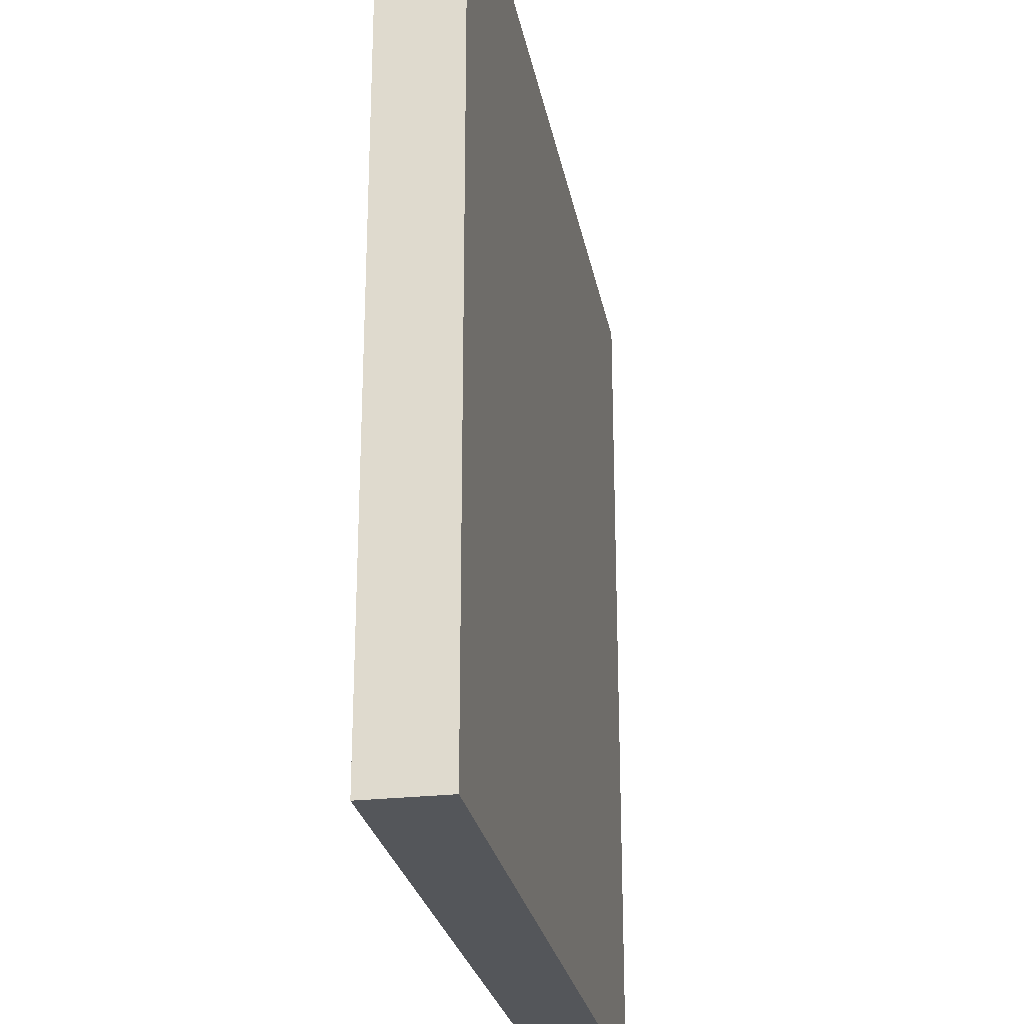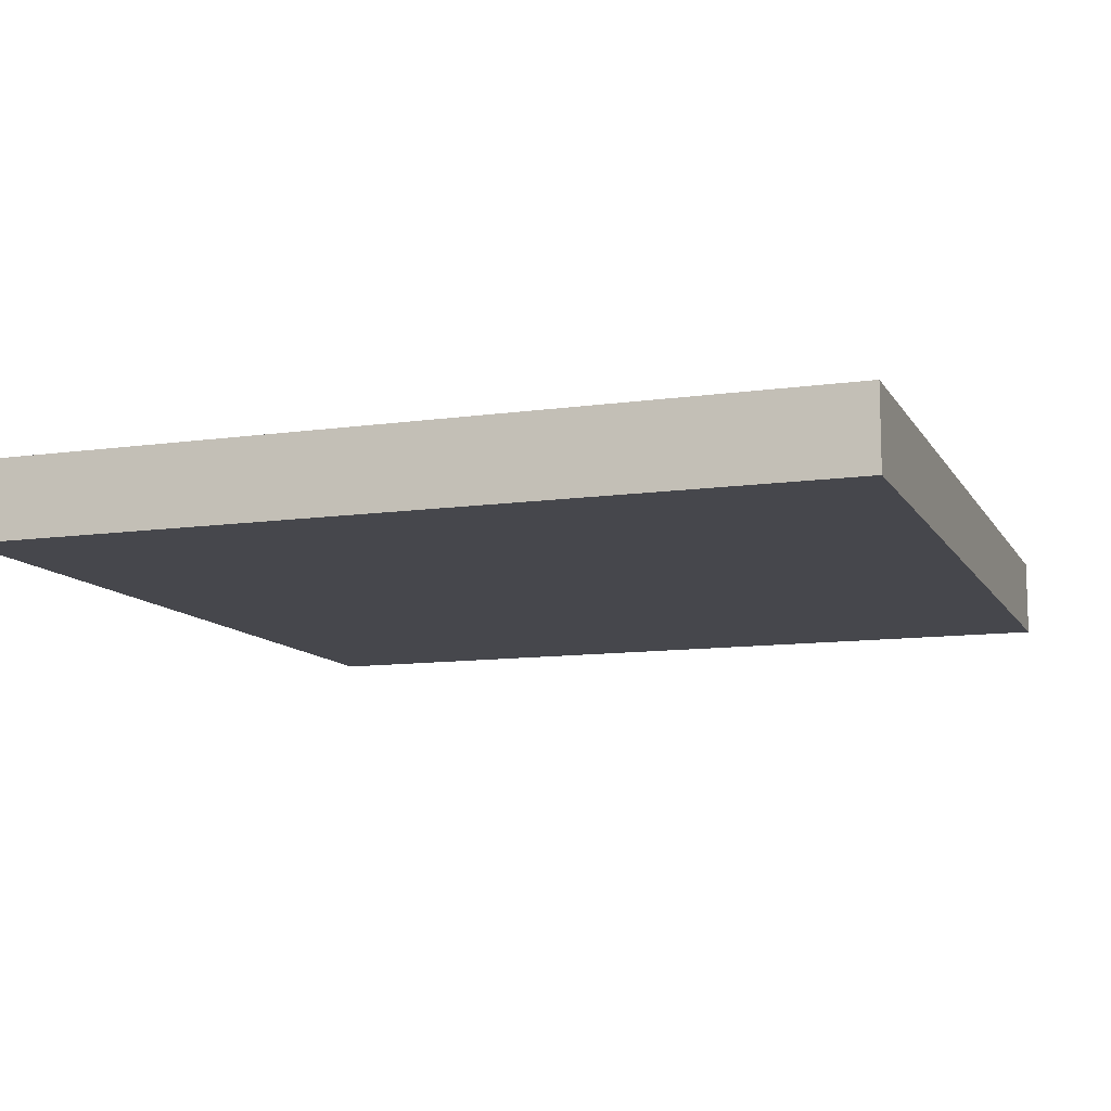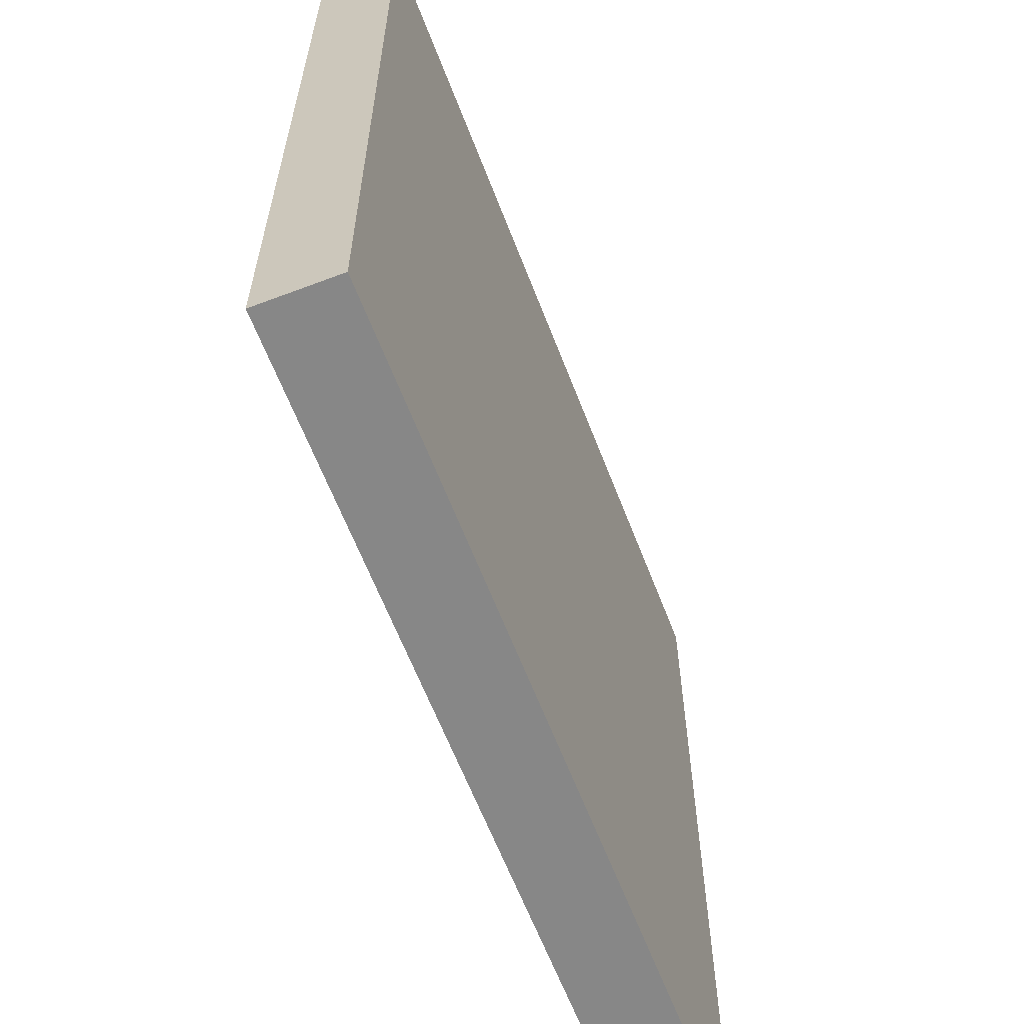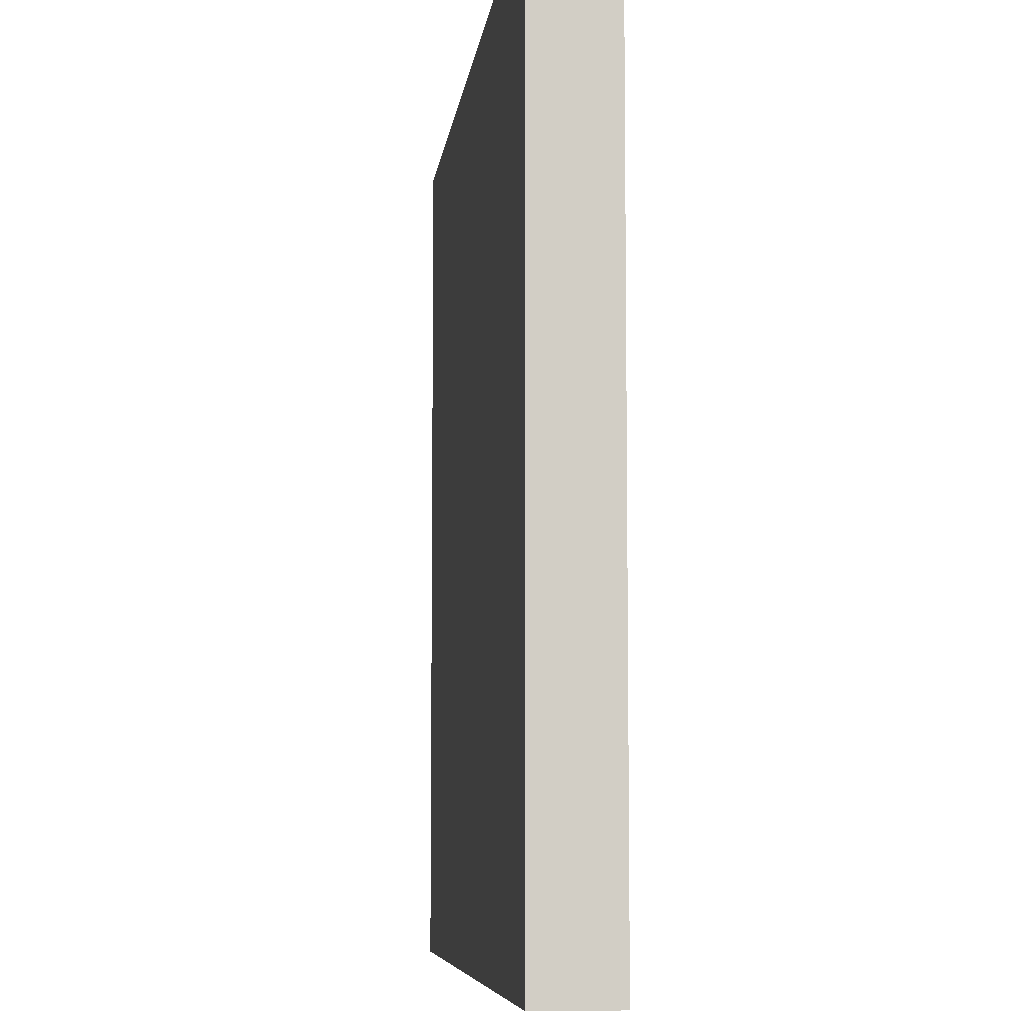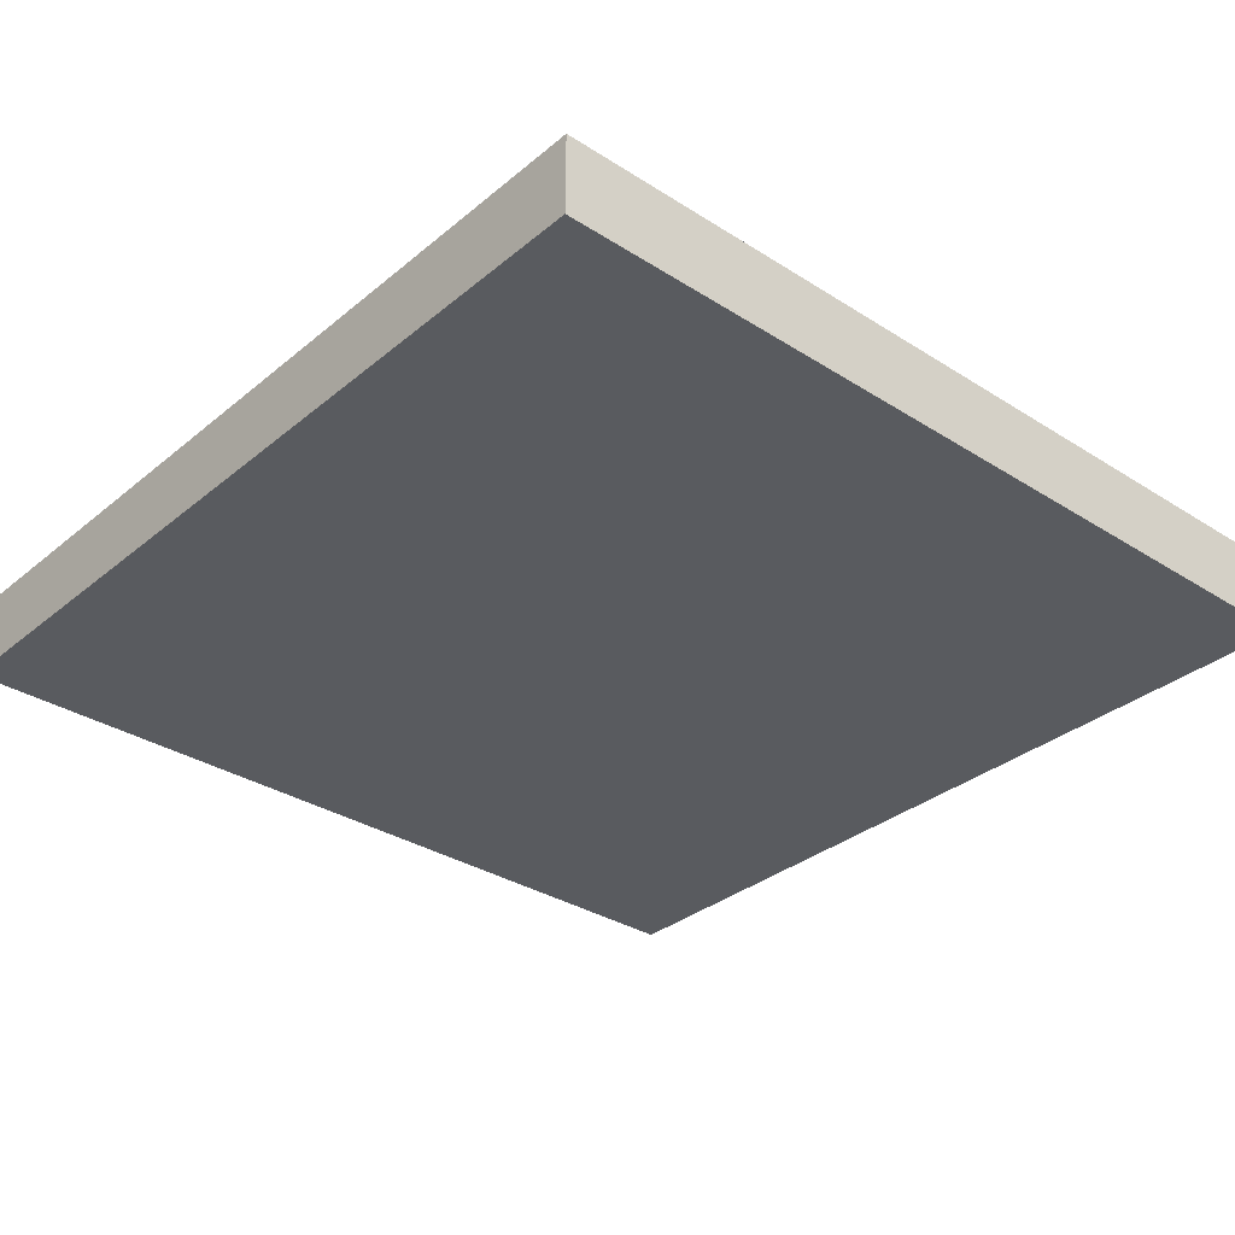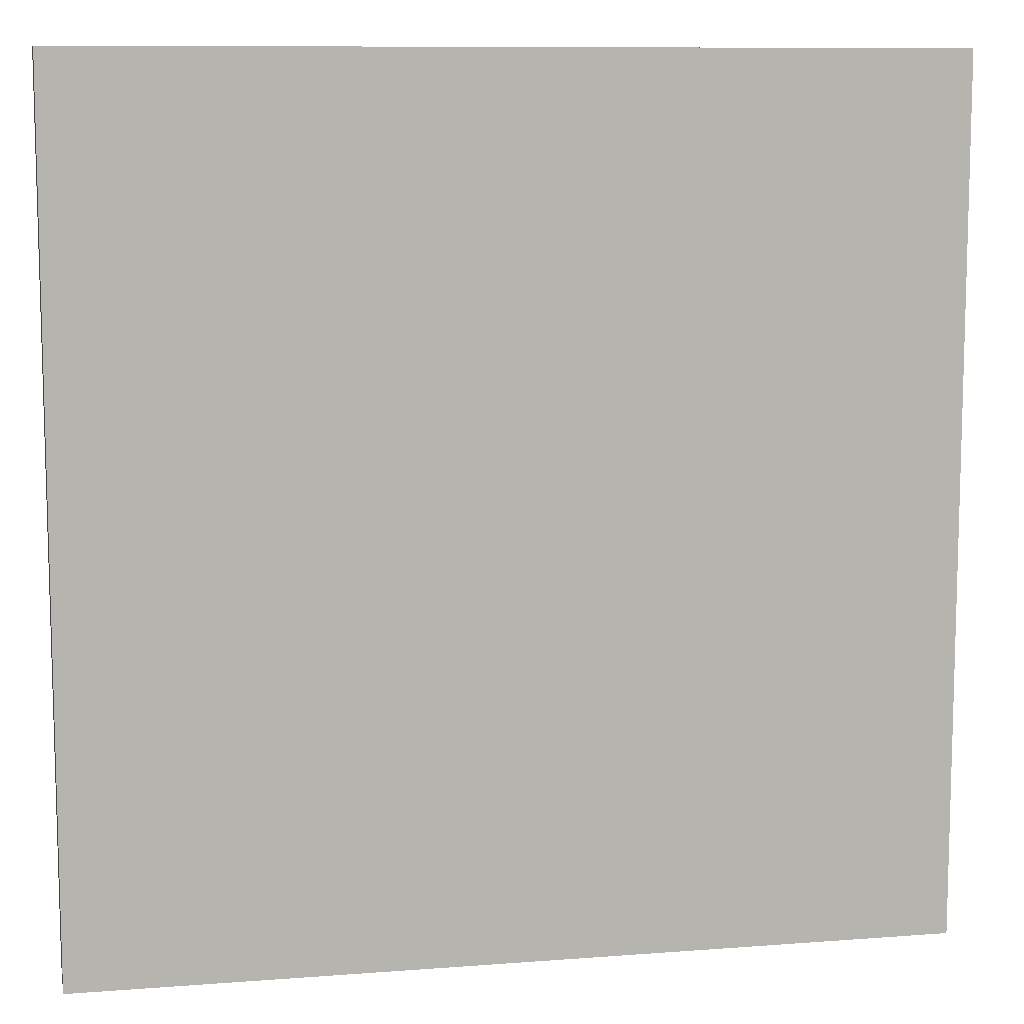
<metadata>
{"format":"obj","ext":"obj","renderer":"f3d","projection":"perspective","resolution":1024,"background":"white","views":[{"elev":-25.7,"azim":100.3,"up":"+Z"},{"elev":-10.9,"azim":109.4,"up":"+Y"},{"elev":-62.6,"azim":-69.0,"up":"+Z"},{"elev":-7.0,"azim":-96.6,"up":"+Z"},{"elev":-32.7,"azim":-131.4,"up":"+Y"},{"elev":9.7,"azim":-11.3,"up":"+Z"}]}
</metadata>
<code>
o
v -3.2 0 3.2
v -3.2 0 -3.3
v -3.2 0.4 3.2
v -3.2 0.4 -3.3
v -3.2 0.6 3.2
v -3.2 0.6 -3.3
v 3.3 0 3.2
v 3.3 0 -3.3
v 3.3 0.4 3.2
v 3.3 0.4 -3.3
v 3.3 0.6 3.2
v 3.3 0.6 -3.3
v -3.2 0 3.2
v -3.2 0.4 3.2
v -3.2 0.6 3.2
v 3.3 0 3.2
v 3.3 0.4 3.2
v 3.3 0.6 3.2
v -3.2 0 -3.3
v -3.2 0.4 -3.3
v -3.2 0.6 -3.3
v -0.4 0.5 -3.3
v -0.4 0.6 -3.3
v -0.3 0.5 -3.3
v -0.3 0.6 -3.3
v 0.3 0.5 -3.3
v 0.3 0.6 -3.3
v 0.4 0.5 -3.3
v 0.4 0.6 -3.3
v 3.3 0 -3.3
v 3.3 0.4 -3.3
v 3.3 0.6 -3.3
v -3.2 0 3.2
v 3.3 0 3.2
v -3.2 0 -3.3
v 3.3 0 -3.3
v -3.2 0.6 3.2
v 3.3 0.6 3.2
v -0.1 0.6 -0.6
v 0 0.6 -0.6
v -0.2 0.6 -0.7
v -0.1 0.6 -0.7
v 0 0.6 -0.7
v 0.2 0.6 -0.7
v 0.1 0.6 -0.8
v 0.2 0.6 -0.8
v 0.3 0.6 -0.8
v -0.3 0.6 -1
v -0.2 0.6 -1
v -0.1 0.6 -1
v 0 0.6 -1
v 0.1 0.6 -1
v 0.2 0.6 -1.1
v 0.3 0.6 -1.1
v 0.4 0.6 -1.1
v -0.3 0.6 -1.2
v -0.2 0.6 -1.2
v -0.1 0.6 -1.2
v -0.3 0.6 -1.3
v -0.2 0.6 -1.3
v -0.1 0.6 -1.3
v 0.3 0.6 -1.3
v 0.4 0.6 -1.3
v 0.5 0.6 -1.3
v -0.4 0.6 -1.4
v -0.3 0.6 -1.4
v -0.2 0.6 -1.4
v 0.1 0.6 -1.4
v 0.2 0.6 -1.4
v 0.1 0.6 -1.5
v 0.2 0.6 -1.5
v -0.4 0.6 -1.6
v -0.3 0.6 -1.6
v -0.2 0.6 -1.6
v -0.4 0.6 -1.7
v -0.3 0.6 -1.7
v -0.2 0.6 -1.7
v 0.3 0.6 -1.7
v 0.4 0.6 -1.7
v 0.5 0.6 -1.7
v -0.4 0.6 -1.8
v -0.3 0.6 -1.8
v -0.2 0.6 -1.8
v -0.4 0.6 -1.9
v -0.3 0.6 -1.9
v -0.2 0.6 -1.9
v -0.4 0.6 -2
v -0.3 0.6 -2
v -0.2 0.6 -2
v -0.4 0.6 -2.1
v -0.3 0.6 -2.1
v -0.2 0.6 -2.1
v 0.3 0.6 -2.1
v 0.4 0.6 -2.1
v 0.5 0.6 -2.1
v 0.3 0.6 -2.2
v 0.4 0.6 -2.2
v 0.5 0.6 -2.2
v 0.3 0.6 -2.3
v 0.4 0.6 -2.3
v 0.5 0.6 -2.3
v -0.4 0.6 -2.4
v -0.3 0.6 -2.4
v -0.2 0.6 -2.4
v 0.3 0.6 -2.5
v 0.4 0.6 -2.5
v 0.5 0.6 -2.5
v -0.4 0.6 -2.6
v -0.3 0.6 -2.6
v -0.2 0.6 -2.6
v -0.4 0.6 -2.7
v -0.3 0.6 -2.7
v -0.2 0.6 -2.7
v 0.3 0.6 -2.7
v 0.4 0.6 -2.7
v 0.5 0.6 -2.7
v -0.4 0.6 -3
v -0.3 0.6 -3
v -0.2 0.6 -3
v 0.3 0.6 -3.1
v 0.4 0.6 -3.1
v 0.5 0.6 -3.1
v -3.2 0.6 -3.3
v -0.4 0.6 -3.3
v -0.3 0.6 -3.3
v 0.3 0.6 -3.3
v 0.4 0.6 -3.3
v 3.3 0.6 -3.3
f 3 2 1
f 4 2 3
f 5 4 3
f 6 4 5
f 7 8 9
f 9 8 10
f 9 10 11
f 11 10 12
f 16 14 13
f 17 15 14
f 17 14 16
f 18 15 17
f 20 21 22
f 22 21 23
f 20 22 24
f 22 23 24
f 24 23 25
f 20 24 26
f 24 25 26
f 26 25 27
f 20 26 28
f 26 27 28
f 28 27 29
f 19 20 30
f 20 28 31
f 30 20 31
f 28 29 31
f 31 29 32
f 35 34 33
f 36 34 35
f 37 38 39
f 39 38 40
f 37 39 41
f 39 40 42
f 41 39 42
f 40 38 43
f 42 40 43
f 43 38 44
f 43 44 45
f 44 38 46
f 45 44 46
f 46 38 47
f 37 41 48
f 41 42 49
f 48 41 49
f 42 43 50
f 49 42 50
f 43 45 51
f 50 43 51
f 45 46 52
f 51 45 52
f 49 50 53
f 52 46 53
f 51 52 53
f 46 47 53
f 50 51 53
f 47 38 54
f 53 47 54
f 54 38 55
f 37 48 56
f 48 49 56
f 49 53 57
f 56 49 57
f 53 54 57
f 57 54 58
f 37 56 59
f 56 57 59
f 57 58 60
f 59 57 60
f 58 54 61
f 60 58 61
f 54 55 62
f 61 54 62
f 55 38 63
f 62 55 63
f 63 38 64
f 37 59 65
f 59 60 66
f 65 59 66
f 61 62 67
f 66 60 67
f 60 61 67
f 62 63 67
f 67 63 68
f 68 63 69
f 66 67 70
f 67 68 70
f 68 69 70
f 69 63 71
f 70 69 71
f 65 66 72
f 37 65 72
f 70 71 73
f 72 66 73
f 66 70 73
f 73 71 74
f 37 72 75
f 72 73 75
f 73 74 76
f 75 73 76
f 74 71 77
f 76 74 77
f 71 63 78
f 77 71 78
f 63 64 79
f 78 63 79
f 64 38 80
f 79 64 80
f 75 76 81
f 37 75 81
f 76 77 82
f 81 76 82
f 77 78 82
f 82 78 83
f 37 81 84
f 81 82 84
f 82 83 85
f 84 82 85
f 83 78 86
f 85 83 86
f 84 85 87
f 37 84 87
f 85 86 88
f 87 85 88
f 86 78 89
f 88 86 89
f 87 88 90
f 37 87 90
f 88 89 91
f 90 88 91
f 89 78 92
f 91 89 92
f 78 79 93
f 92 78 93
f 79 80 94
f 93 79 94
f 80 38 95
f 94 80 95
f 93 94 96
f 92 93 96
f 91 92 96
f 94 95 97
f 96 94 97
f 95 38 98
f 97 95 98
f 96 97 99
f 91 96 99
f 97 98 100
f 99 97 100
f 98 38 101
f 100 98 101
f 90 91 102
f 37 90 102
f 99 100 103
f 102 91 103
f 91 99 103
f 103 100 104
f 104 100 105
f 100 101 106
f 105 100 106
f 101 38 107
f 106 101 107
f 37 102 108
f 102 103 108
f 103 104 109
f 108 103 109
f 104 105 110
f 109 104 110
f 108 109 111
f 37 108 111
f 109 110 112
f 111 109 112
f 110 105 113
f 112 110 113
f 105 106 114
f 113 105 114
f 106 107 115
f 114 106 115
f 107 38 116
f 115 107 116
f 111 112 117
f 37 111 117
f 112 113 118
f 117 112 118
f 114 115 119
f 118 113 119
f 113 114 119
f 118 119 120
f 119 115 120
f 115 116 121
f 120 115 121
f 116 38 122
f 121 116 122
f 37 117 123
f 117 118 124
f 123 117 124
f 118 120 125
f 124 118 125
f 120 121 126
f 125 120 126
f 121 122 127
f 126 121 127
f 122 38 128
f 127 122 128

</code>
